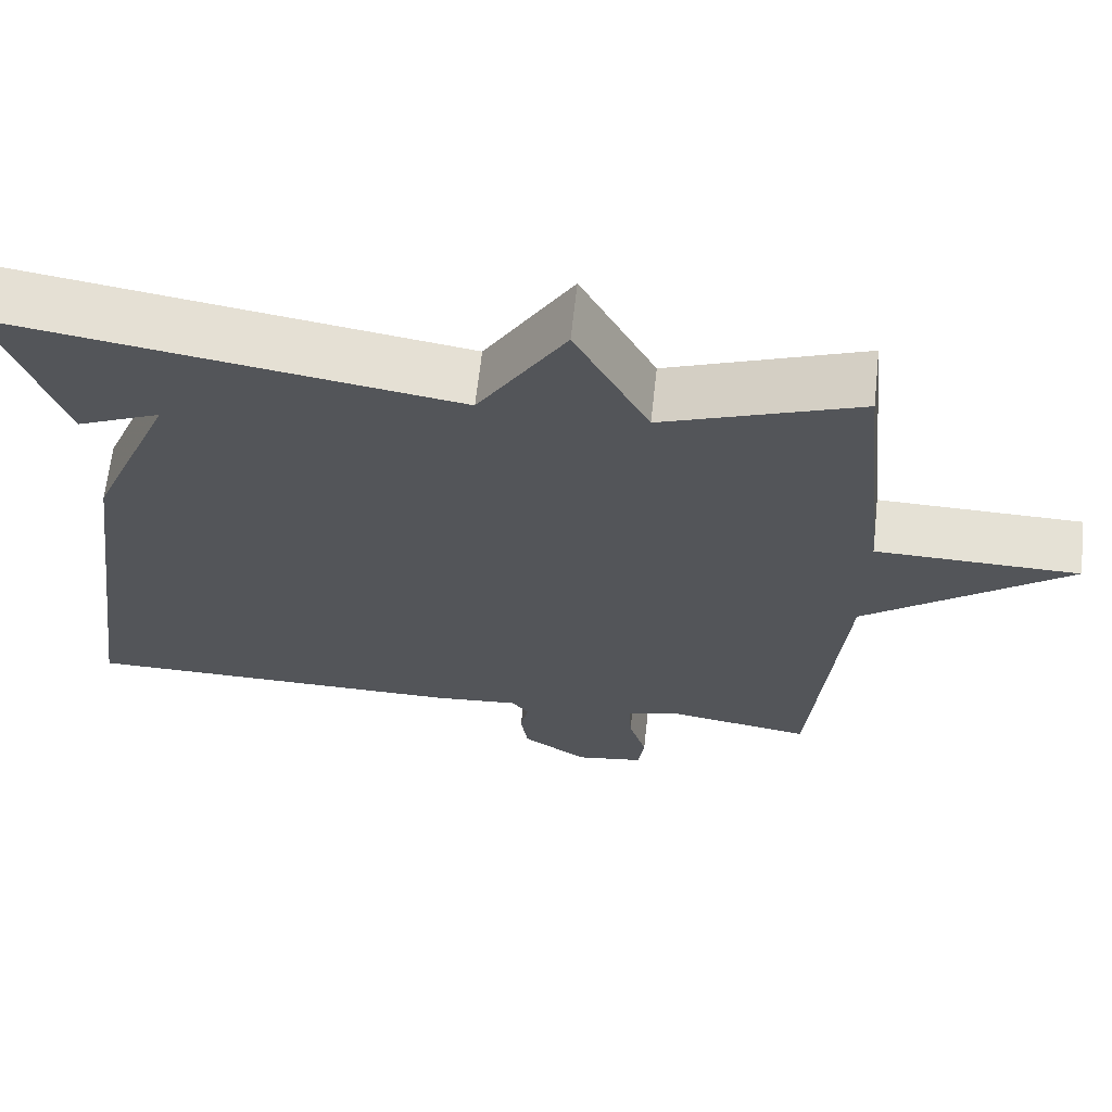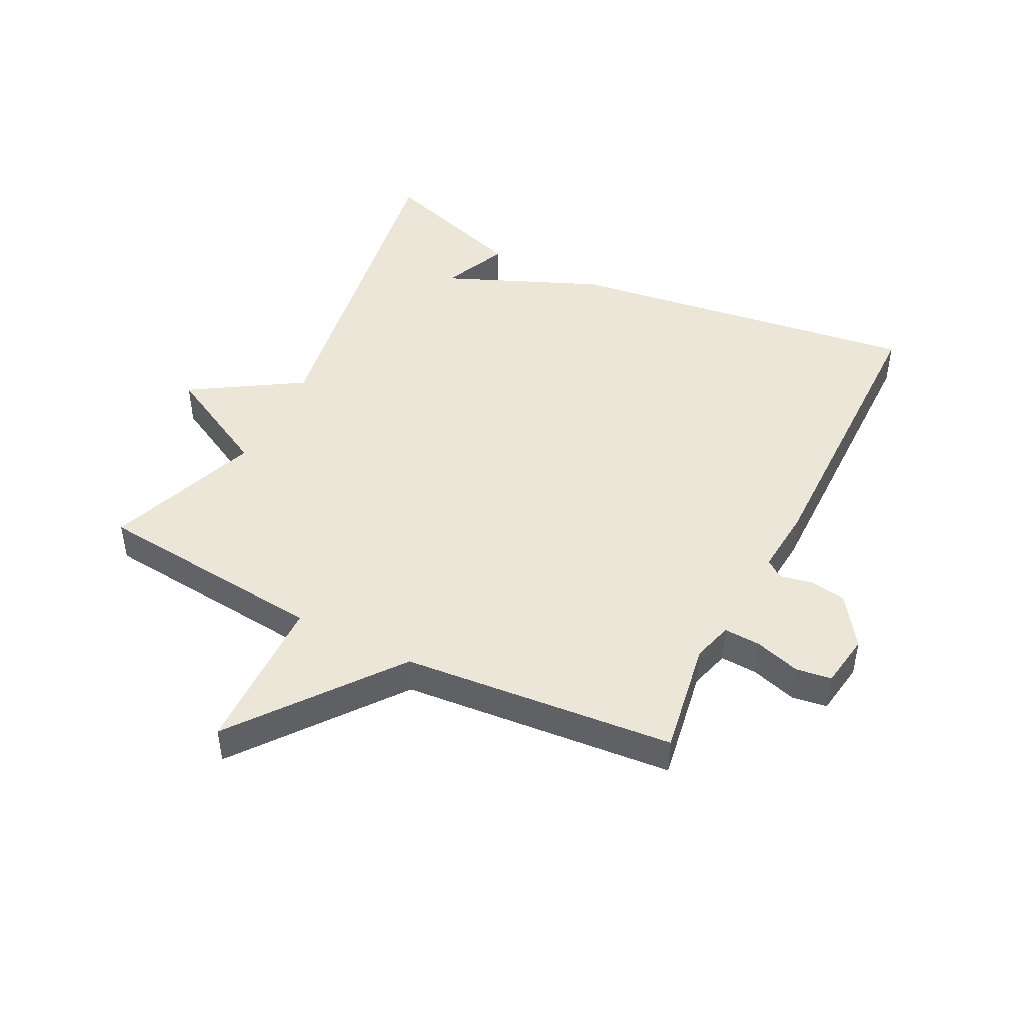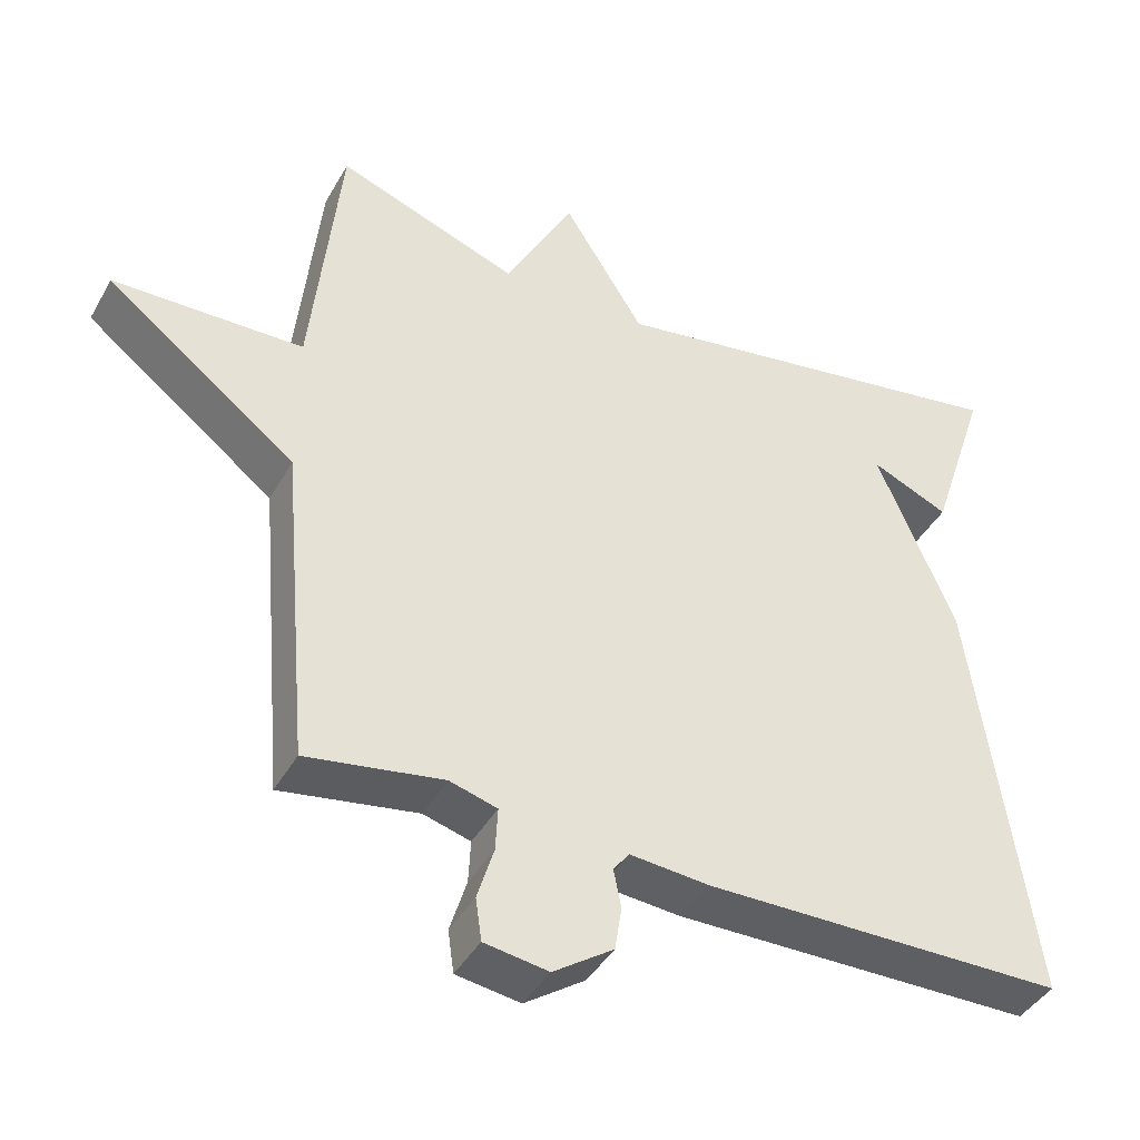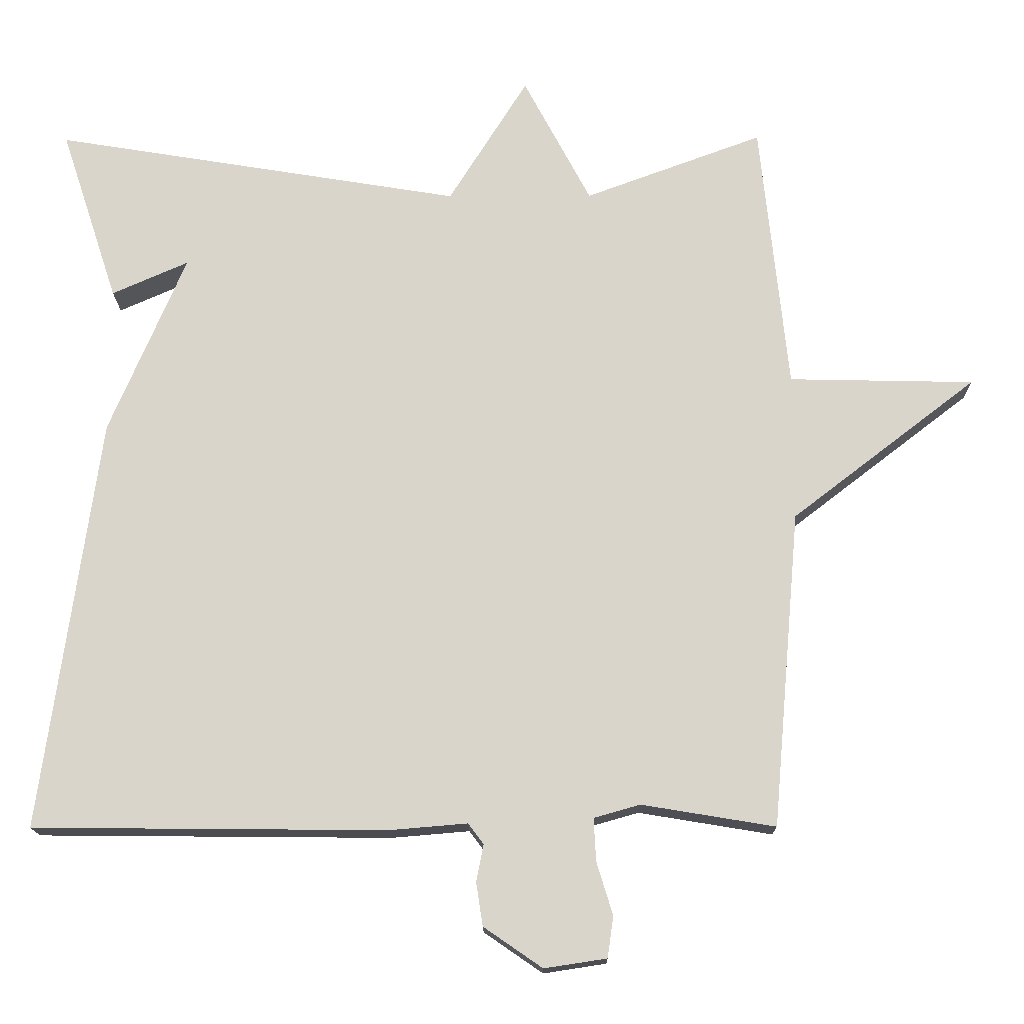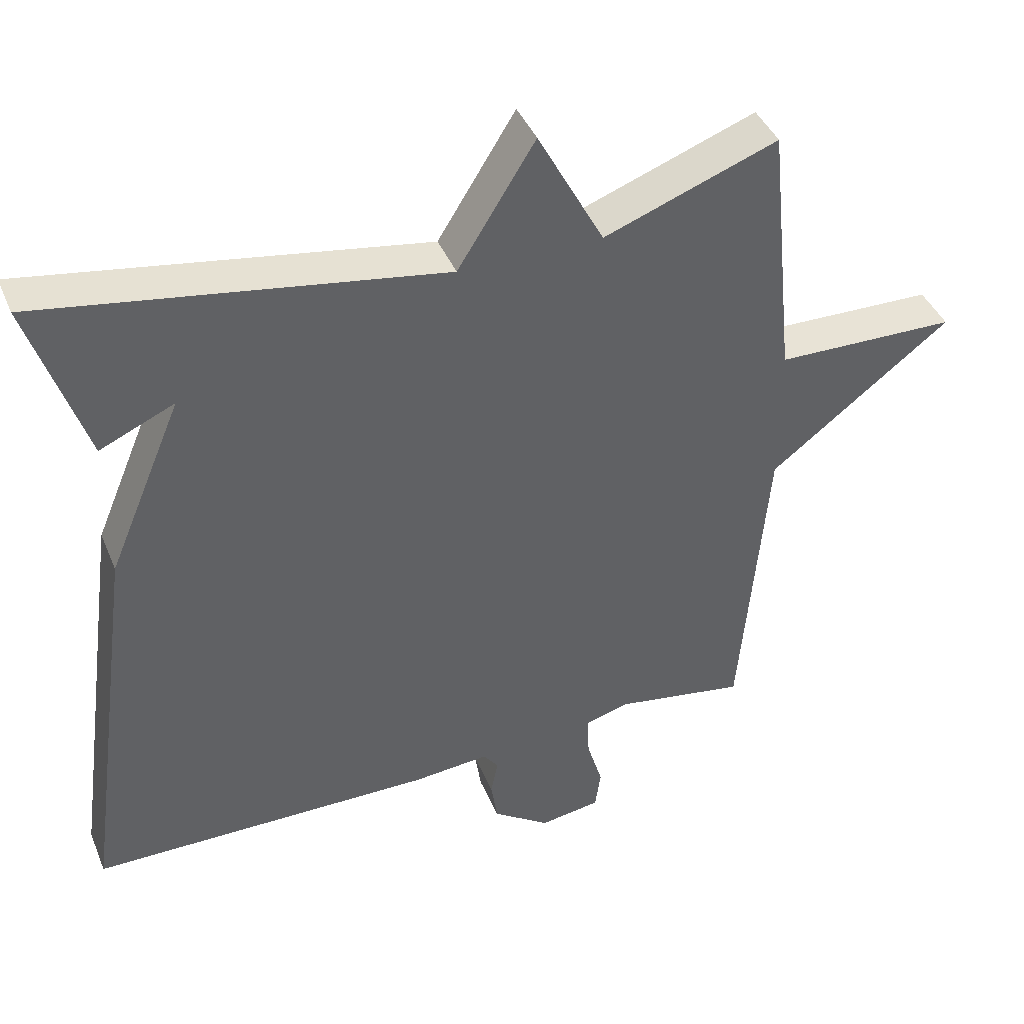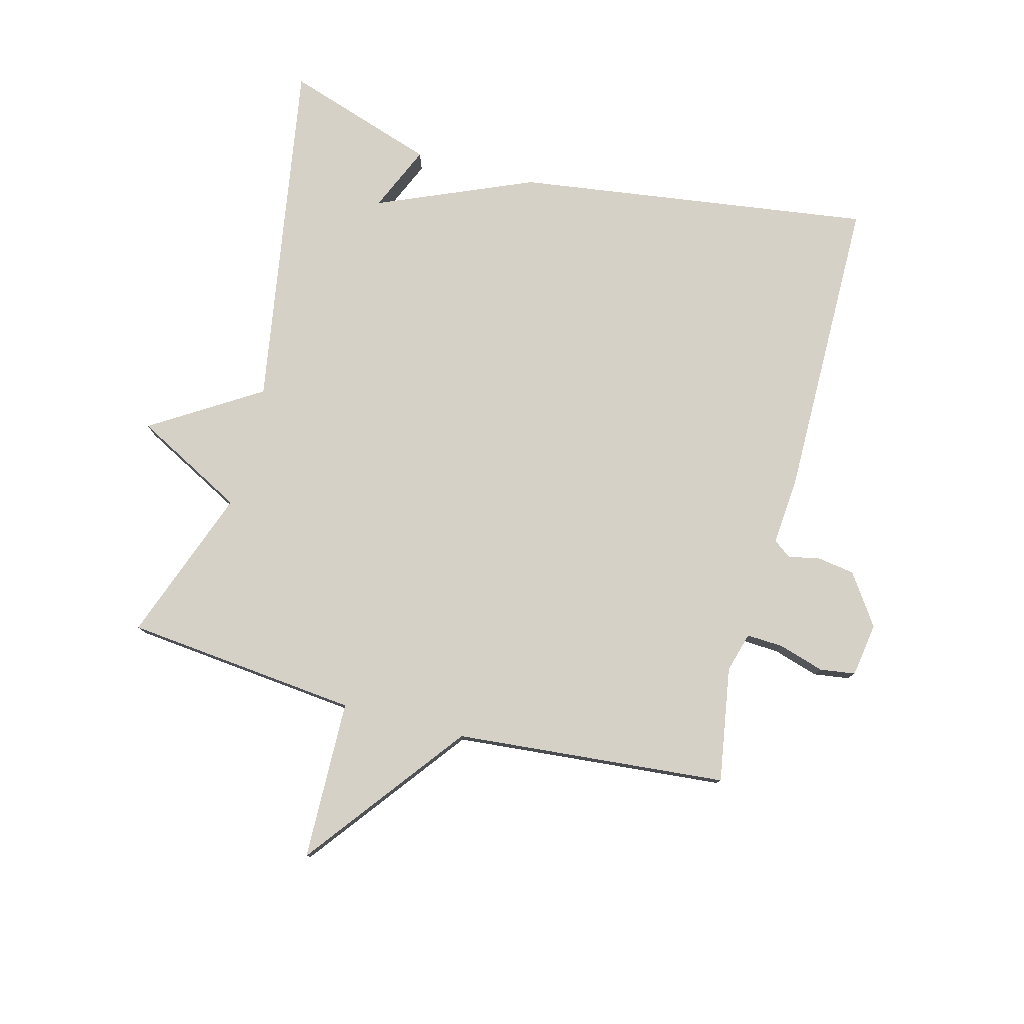
<metadata>
{"format":"obj","ext":"obj","renderer":"f3d","projection":"perspective","resolution":1024,"background":"white","views":[{"elev":65.3,"azim":6.3,"up":"+Z"},{"elev":46.3,"azim":116.7,"up":"+Y"},{"elev":-41.9,"azim":152.6,"up":"+Z"},{"elev":-15.8,"azim":0.5,"up":"+Z"},{"elev":41.6,"azim":-21.5,"up":"+Z"},{"elev":79.1,"azim":104.7,"up":"+Y"}]}
</metadata>
<code>
v 0.5 0.07 -0.5
v 0.318 0.07 -0.47
v 0.255 0.07 -0.488
v 0.258 0.07 -0.546
v 0.28 0.07 -0.618
v 0.272 0.07 -0.674
v 0.187 0.07 -0.687
v 0.107 0.07 -0.632
v 0.098 0.07 -0.573
v 0.108 0.07 -0.523
v 0.087 0.07 -0.495
v -0.019 0.07 -0.504
v -0.5 0.07 -0.5
v -0.422 0.07 0.063
v -0.318 0.07 0.309
v -0.422 0.07 0.263
v -0.5 0.07 0.5
v 0.057 0.07 0.41
v 0.165 0.07 0.583
v 0.257 0.07 0.41
v 0.5 0.07 0.5
v 0.538 0.07 0.131
v 0.791 0.07 0.126
v 0.538 0.07 -0.069
v 0.5 0 -0.5
v 0.318 0 -0.47
v 0.255 0 -0.488
v 0.258 0 -0.546
v 0.28 0 -0.618
v 0.272 0 -0.674
v 0.187 0 -0.687
v 0.107 0 -0.632
v 0.098 0 -0.573
v 0.108 0 -0.523
v 0.087 0 -0.495
v -0.019 0 -0.504
v -0.5 0 -0.5
v -0.422 0 0.063
v -0.318 0 0.309
v -0.422 0 0.263
v -0.5 0 0.5
v 0.057 0 0.41
v 0.165 0 0.583
v 0.257 0 0.41
v 0.5 0 0.5
v 0.538 0 0.131
v 0.791 0 0.126
v 0.538 0 -0.069
f 22 23 24
f 24 1 2
f 22 24 2
f 21 22 2
f 20 21 2
f 20 2 3
f 19 20 3
f 18 19 3
f 15 16 17
f 15 17 18
f 14 15 18
f 13 14 18
f 12 13 18
f 11 12 18
f 18 3 4
f 11 18 4
f 10 11 4
f 8 9 10
f 7 8 10
f 6 7 10
f 5 6 10
f 4 5 10
f 48 47 46
f 26 25 48
f 26 48 46
f 26 46 45
f 26 45 44
f 27 26 44
f 27 44 43
f 27 43 42
f 41 40 39
f 42 41 39
f 42 39 38
f 42 38 37
f 42 37 36
f 42 36 35
f 28 27 42
f 28 42 35
f 28 35 34
f 34 33 32
f 34 32 31
f 34 31 30
f 34 30 29
f 34 29 28
f 1 25 26 2
f 2 26 27 3
f 3 27 28 4
f 4 28 29 5
f 5 29 30 6
f 6 30 31 7
f 7 31 32 8
f 8 32 33 9
f 9 33 34 10
f 10 34 35 11
f 11 35 36 12
f 12 36 37 13
f 13 37 38 14
f 14 38 39 15
f 15 39 40 16
f 16 40 41 17
f 17 41 42 18
f 18 42 43 19
f 19 43 44 20
f 20 44 45 21
f 21 45 46 22
f 22 46 47 23
f 23 47 48 24
f 24 48 25 1

</code>
